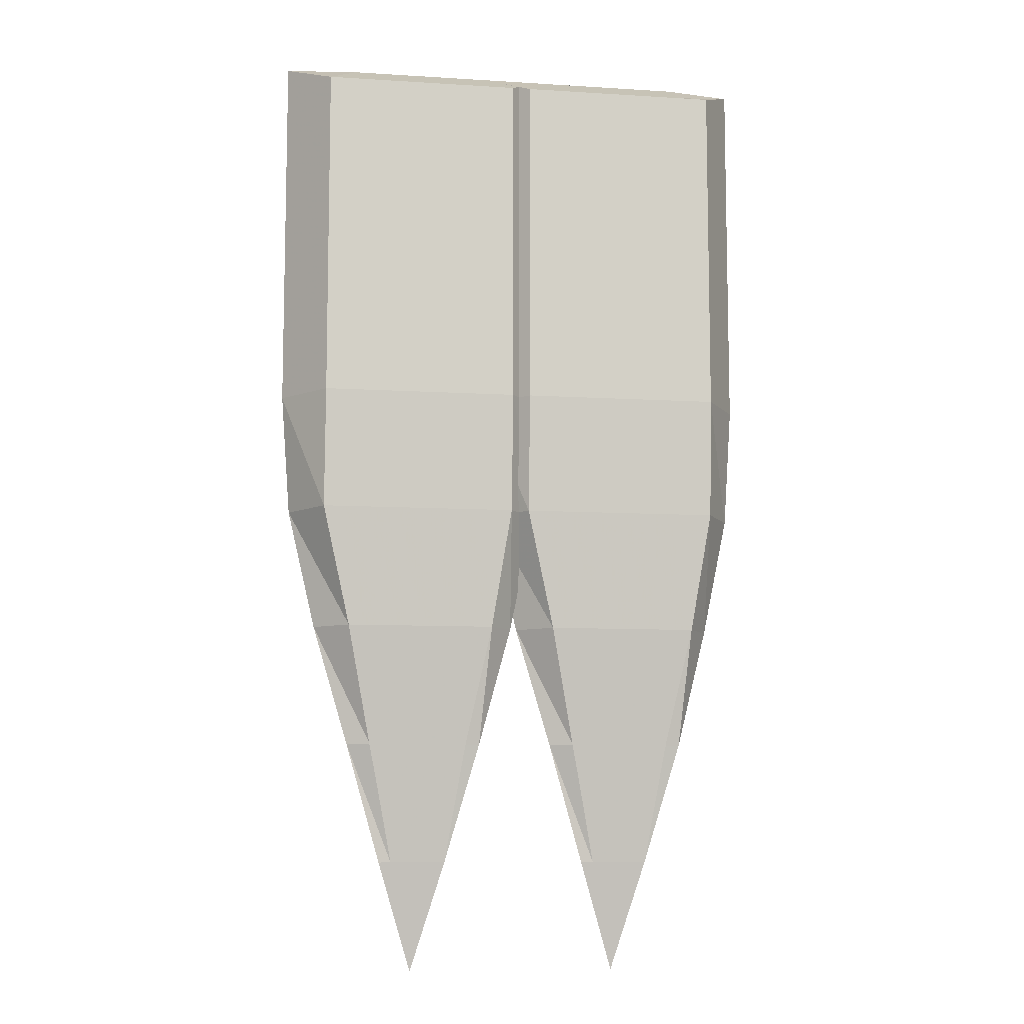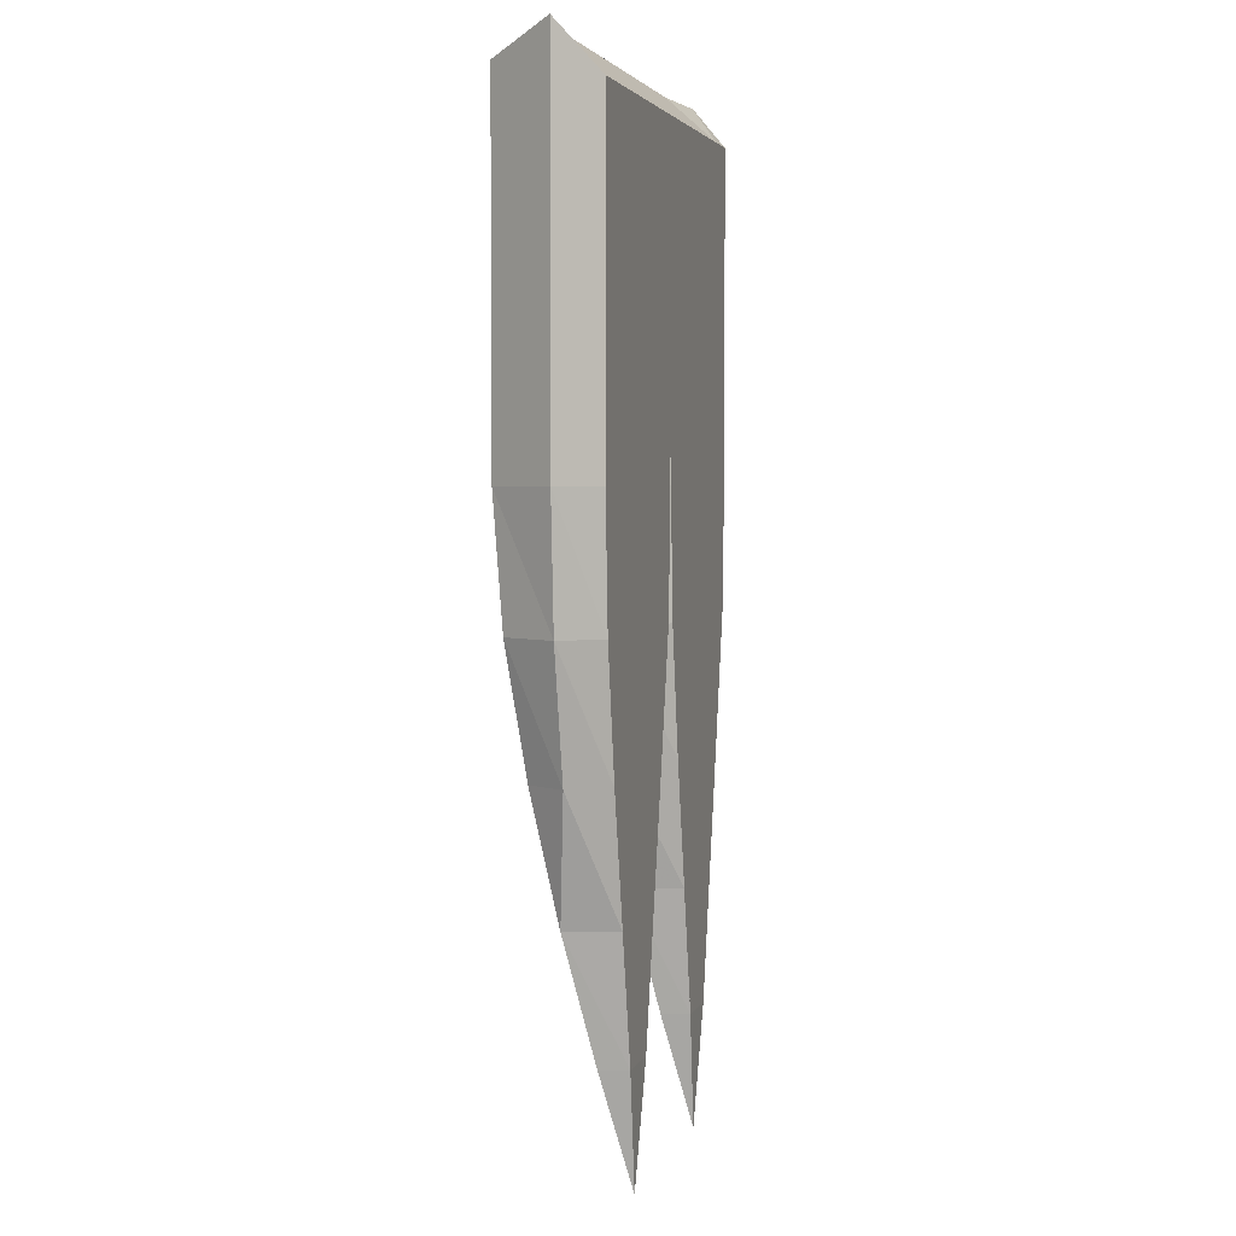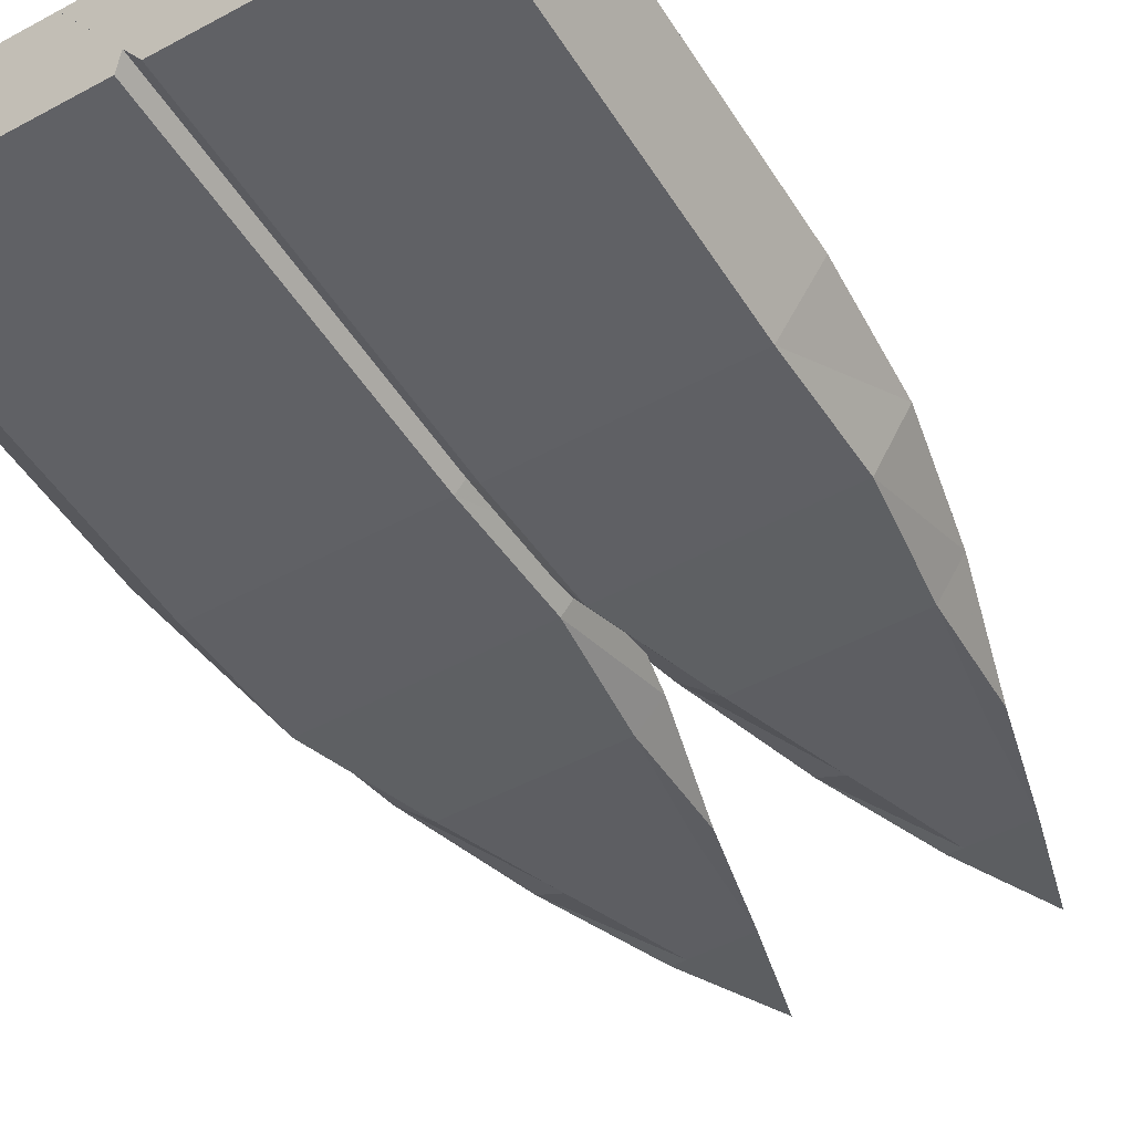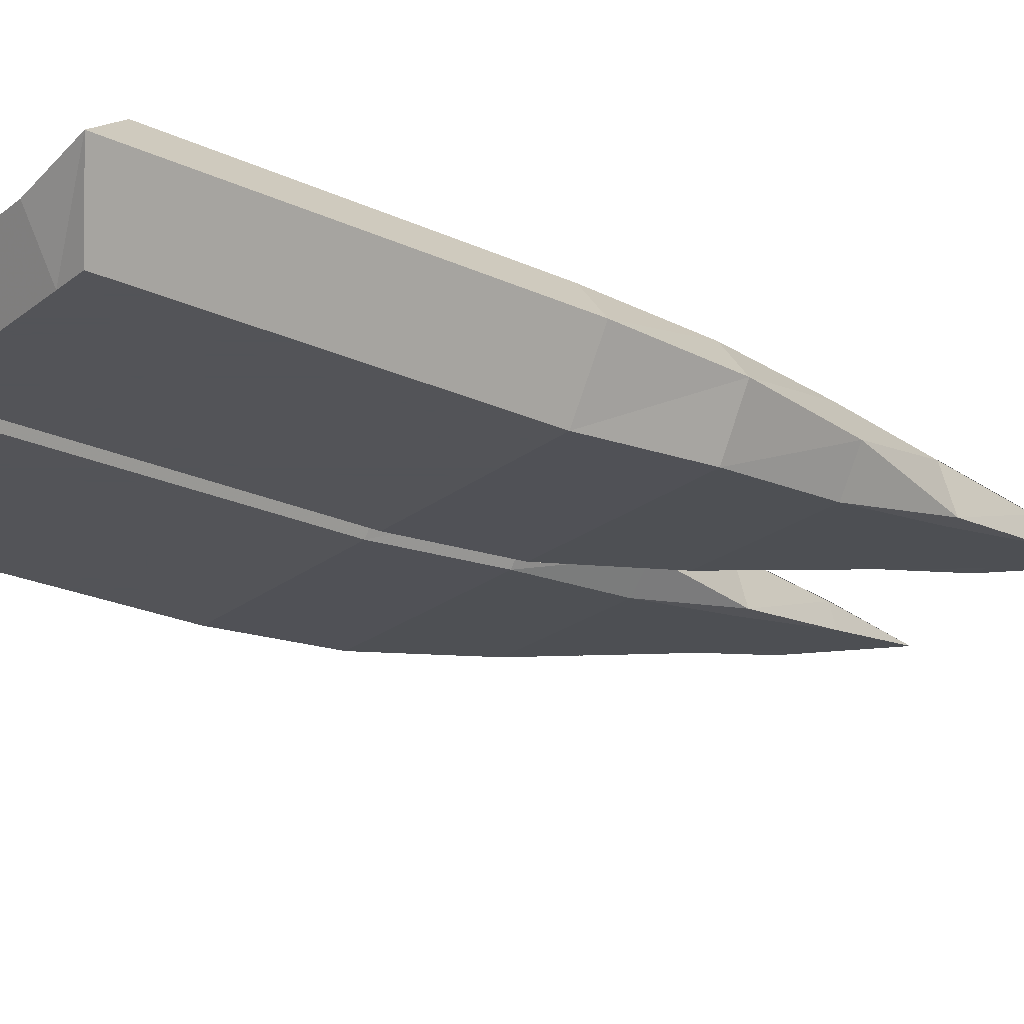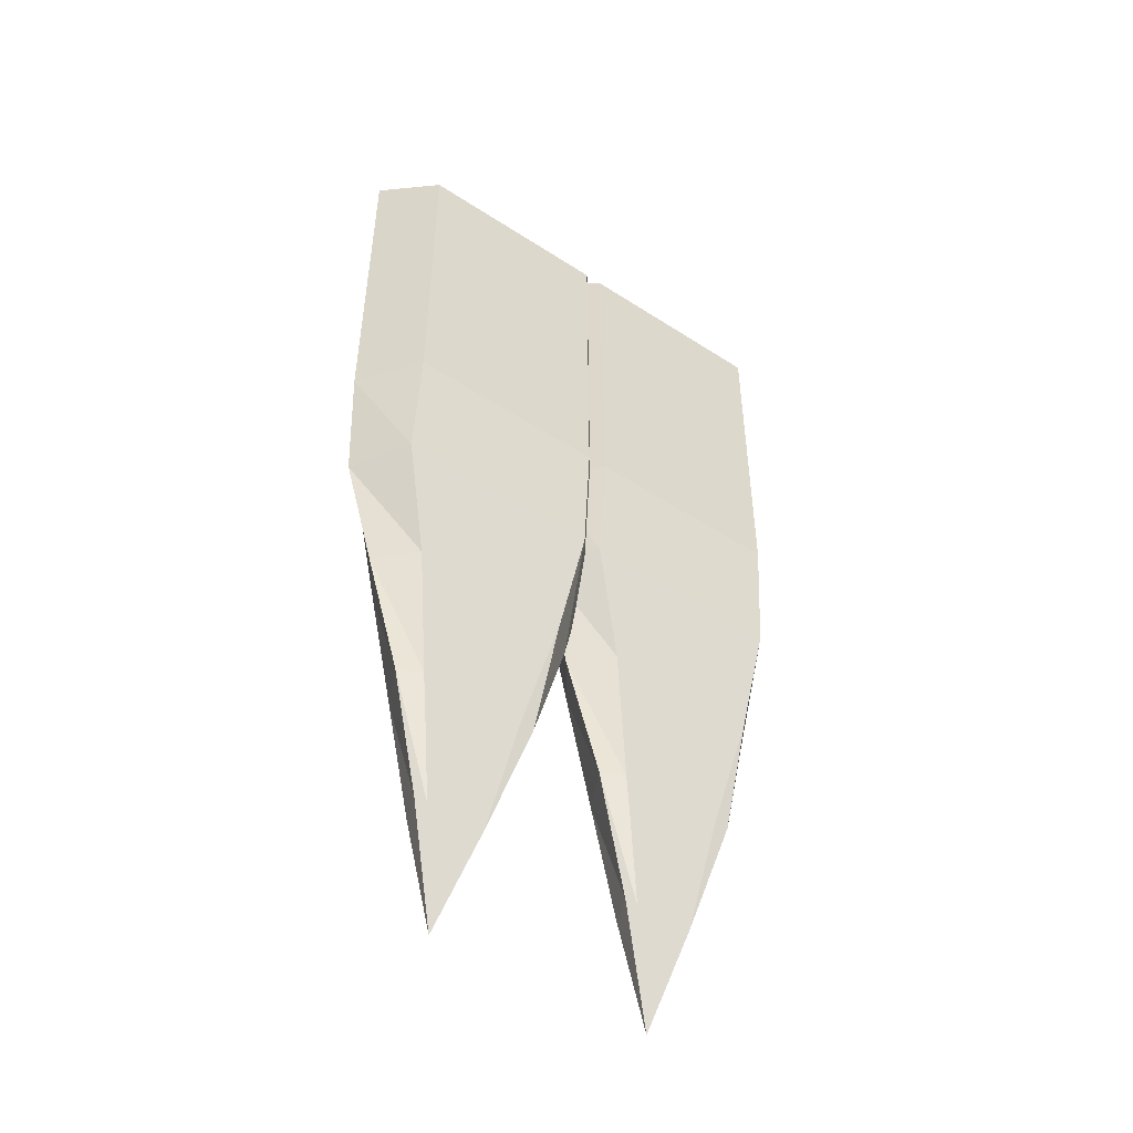
<metadata>
{"format":"obj","ext":"obj","renderer":"f3d","projection":"perspective","resolution":1024,"background":"white","views":[{"elev":-8.9,"azim":-9.5,"up":"+Z"},{"elev":3.4,"azim":105.2,"up":"+Z"},{"elev":-49.2,"azim":31.0,"up":"+Y"},{"elev":-23.4,"azim":52.2,"up":"+Y"},{"elev":-50.3,"azim":-35.5,"up":"+Z"}]}
</metadata>
<code>
v  -0.5955 -0.2119 1.338
v  -0.5055 -0.2119 1.338
v  -0.305 -0.2119 1.338
v  -0.1045 -0.2119 1.338
v  -0.01614 -0.2119 1.338
v  -0.5955 -0.2119 1.057
v  -0.5055 -0.2119 1.057
v  -0.305 -0.2119 1.057
v  -0.1045 -0.2119 1.057
v  -0.01614 -0.2119 1.057
v  -0.5955 -0.2119 0.6989
v  -0.5055 -0.2119 0.6989
v  -0.305 -0.2119 0.6989
v  -0.1045 -0.2119 0.6989
v  -0.01614 -0.2119 0.6989
v  -0.5955 -0.2119 0.3409
v  -0.5055 -0.2119 0.3409
v  -0.305 -0.2119 0.3409
v  -0.1045 -0.2119 0.3409
v  -0.01614 -0.2119 0.3409
v  -0.5955 -0.1846 -0.01713
v  -0.5055 -0.1846 -0.01713
v  -0.305 -0.1846 -0.01713
v  -0.1045 -0.1846 -0.01713
v  -0.01614 -0.1846 -0.01713
v  -0.5116 -0.141 -0.3751
v  -0.5055 -0.141 -0.3751
v  -0.305 -0.141 -0.3751
v  -0.1045 -0.141 -0.3751
v  -0.07058 -0.141 -0.3751
v  -0.4372 -0.07225 -0.7331
v  -0.4383 -0.07225 -0.7331
v  -0.305 -0.07225 -0.7331
v  -0.1414 -0.07225 -0.7331
v  -0.1422 -0.07225 -0.7331
v  -0.3627 -0.003508 -1.091
v  -0.3604 -0.003508 -1.091
v  -0.305 -0.003508 -1.091
v  -0.2211 -0.003508 -1.091
v  -0.2195 -0.003508 -1.091
v  -0.294 0.06523 -1.424
v  -0.294 0.06523 -1.424
v  -0.294 0.06523 -1.424
v  -0.294 0.06523 -1.424
v  -0.294 0.06523 -1.424
v  -0.6178 0.07454 1.287
v  -0.5055 0.07454 1.287
v  -0.305 0.07454 1.287
v  -0.1045 0.07454 1.287
v  0.008837 0.07454 1.287
v  -0.6178 0.07454 1.057
v  -0.5055 0.07454 1.057
v  -0.305 0.07454 1.057
v  -0.1045 0.07454 1.057
v  0.008837 0.07454 1.057
v  -0.6178 0.07454 0.6989
v  -0.5055 0.07454 0.6989
v  -0.305 0.07454 0.6989
v  -0.1045 0.07454 0.6989
v  0.008837 0.07454 0.6989
v  -0.6178 0.07454 0.3409
v  -0.5055 0.07454 0.3409
v  -0.305 0.07454 0.3409
v  -0.1045 0.07454 0.3409
v  0.008837 0.07454 0.3409
v  -0.6002 0.07454 -0.01713
v  -0.5055 0.07454 -0.01713
v  -0.305 0.07454 -0.01713
v  -0.1045 0.07454 -0.01713
v  -0.01139 0.07454 -0.01713
v  -0.526 0.07454 -0.3751
v  -0.5055 0.07454 -0.3751
v  -0.305 0.07454 -0.3751
v  -0.1045 0.07454 -0.3751
v  -0.07058 0.07454 -0.3751
v  -0.4486 0.07454 -0.7331
v  -0.4474 0.07454 -0.7331
v  -0.305 0.07454 -0.7331
v  -0.1441 0.07454 -0.7331
v  -0.145 0.07454 -0.7331
v  -0.3713 0.07454 -1.091
v  -0.3696 0.07454 -1.091
v  -0.305 0.07454 -1.091
v  -0.218 0.07454 -1.091
v  -0.2195 0.07454 -1.091
v  -0.294 0.06523 -1.424
v  -0.294 0.06523 -1.424
v  -0.294 0.06523 -1.424
v  -0.294 0.06523 -1.424
v  -0.294 0.06523 -1.424
v  -0.7207 -0.04344 1.415
v  -0.5055 -0.06866 1.415
v  -0.305 -0.06866 1.415
v  -0.1045 -0.06866 1.415
v  0.09596 -0.06866 1.415
v  0.09596 -0.06866 1.057
v  0.09596 -0.06866 0.6989
v  0.09596 -0.06866 0.3409
v  0.07247 -0.06866 -0.01713
v  -0.001839 -0.06866 -0.3751
v  -0.09922 -0.06866 -0.7331
v  -0.1966 -0.003508 -1.091
v  -0.294 0.06523 -1.424
v  -0.294 0.06523 -1.424
v  -0.294 0.06523 -1.424
v  -0.294 0.06523 -1.424
v  -0.294 0.06523 -1.424
v  -0.3999 -0.003508 -1.091
v  -0.5059 -0.04344 -0.7331
v  -0.6119 -0.04344 -0.3751
v  -0.6931 -0.01913 -0.01713
v  -0.7207 -0.04344 0.3409
v  -0.7207 -0.04344 0.6989
v  -0.7207 -0.04344 1.057
g (null)
f 1 6 7
f 7 2 1
f 2 7 8
f 8 3 2
f 3 8 9
f 9 4 3
f 4 9 10
f 10 5 4
f 6 11 12
f 12 7 6
f 7 12 13
f 13 8 7
f 8 13 14
f 14 9 8
f 9 14 15
f 15 10 9
f 11 16 17
f 17 12 11
f 12 17 18
f 18 13 12
f 13 18 19
f 19 14 13
f 14 19 20
f 20 15 14
f 16 21 22
f 22 17 16
f 17 22 23
f 23 18 17
f 18 23 24
f 24 19 18
f 19 24 25
f 25 20 19
f 21 26 27
f 27 22 21
f 22 27 28
f 28 23 22
f 23 28 29
f 29 24 23
f 24 29 30
f 30 25 24
f 26 31 32
f 32 27 26
f 27 32 33
f 33 28 27
f 28 33 34
f 34 29 28
f 29 34 35
f 35 30 29
f 31 36 37
f 37 32 31
f 32 37 38
f 38 33 32
f 33 38 39
f 39 34 33
f 34 39 40
f 40 35 34
f 36 41 42
f 42 37 36
f 37 42 43
f 43 38 37
f 38 43 44
f 44 39 38
f 39 44 45
f 45 40 39
f 46 47 52
f 52 51 46
f 47 48 53
f 53 52 47
f 48 49 54
f 54 53 48
f 49 50 55
f 55 54 49
f 51 52 57
f 57 56 51
f 52 53 58
f 58 57 52
f 53 54 59
f 59 58 53
f 54 55 60
f 60 59 54
f 56 57 62
f 62 61 56
f 57 58 63
f 63 62 57
f 58 59 64
f 64 63 58
f 59 60 65
f 65 64 59
f 61 62 67
f 67 66 61
f 62 63 68
f 68 67 62
f 63 64 69
f 69 68 63
f 64 65 70
f 70 69 64
f 66 67 72
f 72 71 66
f 67 68 73
f 73 72 67
f 68 69 74
f 74 73 68
f 69 70 75
f 75 74 69
f 71 72 77
f 77 76 71
f 72 73 78
f 78 77 72
f 73 74 79
f 79 78 73
f 74 75 80
f 80 79 74
f 76 77 82
f 82 81 76
f 77 78 83
f 83 82 77
f 78 79 84
f 84 83 78
f 79 80 85
f 85 84 79
f 81 82 87
f 87 86 81
f 82 83 88
f 88 87 82
f 83 84 89
f 89 88 83
f 84 85 90
f 90 89 84
f 1 2 92
f 92 91 1
f 2 3 93
f 93 92 2
f 3 4 94
f 94 93 3
f 4 5 95
f 95 94 4
f 91 92 47
f 47 46 91
f 92 93 48
f 48 47 92
f 93 94 49
f 49 48 93
f 94 95 50
f 50 49 94
f 5 10 96
f 96 95 5
f 10 15 97
f 97 96 10
f 15 20 98
f 98 97 15
f 20 25 99
f 99 98 20
f 25 30 100
f 100 99 25
f 30 35 101
f 101 100 30
f 35 40 102
f 102 101 35
f 40 45 103
f 103 102 40
f 95 96 55
f 55 50 95
f 96 97 60
f 60 55 96
f 97 98 65
f 65 60 97
f 98 99 70
f 70 65 98
f 99 100 75
f 75 70 99
f 100 101 80
f 80 75 100
f 101 102 85
f 85 80 101
f 102 103 90
f 90 85 102
f 45 44 104
f 104 103 45
f 44 43 105
f 105 104 44
f 43 42 106
f 106 105 43
f 42 41 107
f 107 106 42
f 103 104 89
f 89 90 103
f 104 105 88
f 88 89 104
f 105 106 87
f 87 88 105
f 106 107 86
f 86 87 106
f 41 36 108
f 108 107 41
f 36 31 109
f 109 108 36
f 31 26 110
f 110 109 31
f 26 21 111
f 111 110 26
f 21 16 112
f 112 111 21
f 16 11 113
f 113 112 16
f 11 6 114
f 114 113 11
f 6 1 91
f 91 114 6
f 107 108 81
f 81 86 107
f 108 109 76
f 76 81 108
f 109 110 71
f 71 76 109
f 110 111 66
f 66 71 110
f 111 112 61
f 61 66 111
f 112 113 56
f 56 61 112
f 113 114 51
f 51 56 113
f 114 91 46
f 46 51 114
g
v  0.03694 -0.2119 1.338
v  0.127 -0.2119 1.338
v  0.3275 -0.2119 1.338
v  0.528 -0.2119 1.338
v  0.6164 -0.2119 1.338
v  0.03694 -0.2119 1.057
v  0.127 -0.2119 1.057
v  0.3275 -0.2119 1.057
v  0.528 -0.2119 1.057
v  0.6164 -0.2119 1.057
v  0.03694 -0.2119 0.6989
v  0.127 -0.2119 0.6989
v  0.3275 -0.2119 0.6989
v  0.528 -0.2119 0.6989
v  0.6164 -0.2119 0.6989
v  0.03694 -0.2119 0.3409
v  0.127 -0.2119 0.3409
v  0.3275 -0.2119 0.3409
v  0.528 -0.2119 0.3409
v  0.6164 -0.2119 0.3409
v  0.03694 -0.1846 -0.01713
v  0.127 -0.1846 -0.01713
v  0.3275 -0.1846 -0.01713
v  0.528 -0.1846 -0.01713
v  0.6164 -0.1846 -0.01713
v  0.1209 -0.141 -0.3751
v  0.127 -0.141 -0.3751
v  0.3275 -0.141 -0.3751
v  0.528 -0.141 -0.3751
v  0.5619 -0.141 -0.3751
v  0.1953 -0.07225 -0.7331
v  0.1942 -0.07225 -0.7331
v  0.3275 -0.07225 -0.7331
v  0.4911 -0.07225 -0.7331
v  0.4903 -0.07225 -0.7331
v  0.2698 -0.003508 -1.091
v  0.2721 -0.003508 -1.091
v  0.3275 -0.003508 -1.091
v  0.4114 -0.003508 -1.091
v  0.413 -0.003508 -1.091
v  0.3385 0.06523 -1.424
v  0.3385 0.06523 -1.424
v  0.3385 0.06523 -1.424
v  0.3385 0.06523 -1.424
v  0.3385 0.06523 -1.424
v  0.01465 0.07454 1.287
v  0.127 0.07454 1.287
v  0.3275 0.07454 1.287
v  0.528 0.07454 1.287
v  0.6413 0.07454 1.287
v  0.01465 0.07454 1.057
v  0.127 0.07454 1.057
v  0.3275 0.07454 1.057
v  0.528 0.07454 1.057
v  0.6413 0.07454 1.057
v  0.01465 0.07454 0.6989
v  0.127 0.07454 0.6989
v  0.3275 0.07454 0.6989
v  0.528 0.07454 0.6989
v  0.6413 0.07454 0.6989
v  0.01465 0.07454 0.3409
v  0.127 0.07454 0.3409
v  0.3275 0.07454 0.3409
v  0.528 0.07454 0.3409
v  0.6413 0.07454 0.3409
v  0.03229 0.07454 -0.01713
v  0.127 0.07454 -0.01713
v  0.3275 0.07454 -0.01713
v  0.528 0.07454 -0.01713
v  0.6211 0.07454 -0.01713
v  0.1065 0.07454 -0.3751
v  0.127 0.07454 -0.3751
v  0.3275 0.07454 -0.3751
v  0.528 0.07454 -0.3751
v  0.5619 0.07454 -0.3751
v  0.1839 0.07454 -0.7331
v  0.1851 0.07454 -0.7331
v  0.3275 0.07454 -0.7331
v  0.4884 0.07454 -0.7331
v  0.4874 0.07454 -0.7331
v  0.2612 0.07454 -1.091
v  0.2629 0.07454 -1.091
v  0.3275 0.07454 -1.091
v  0.4145 0.07454 -1.091
v  0.413 0.07454 -1.091
v  0.3385 0.06523 -1.424
v  0.3385 0.06523 -1.424
v  0.3385 0.06523 -1.424
v  0.3385 0.06523 -1.424
v  0.3385 0.06523 -1.424
v  -0.08826 -0.06933 1.415
v  0.127 -0.06866 1.415
v  0.3275 -0.06866 1.415
v  0.528 -0.06866 1.415
v  0.7285 -0.03251 1.415
v  0.7285 -0.03251 1.057
v  0.7285 -0.03251 0.6989
v  0.7285 -0.03251 0.3409
v  0.705 -0.03251 -0.01713
v  0.6307 -0.03251 -0.3751
v  0.5333 -0.06866 -0.7331
v  0.4359 -0.003508 -1.091
v  0.3385 0.06523 -1.424
v  0.3385 0.06523 -1.424
v  0.3385 0.06523 -1.424
v  0.3385 0.06523 -1.424
v  0.3385 0.06523 -1.424
v  0.2325 -0.003508 -1.091
v  0.1266 -0.04344 -0.7331
v  0.02061 -0.04344 -0.3751
v  -0.06062 -0.04502 -0.01713
v  -0.08826 -0.06933 0.3409
v  -0.08826 -0.06933 0.6989
v  -0.08826 -0.06933 1.057
g (null)
f 115 120 121
f 121 116 115
f 116 121 122
f 122 117 116
f 117 122 123
f 123 118 117
f 118 123 124
f 124 119 118
f 120 125 126
f 126 121 120
f 121 126 127
f 127 122 121
f 122 127 128
f 128 123 122
f 123 128 129
f 129 124 123
f 125 130 131
f 131 126 125
f 126 131 132
f 132 127 126
f 127 132 133
f 133 128 127
f 128 133 134
f 134 129 128
f 130 135 136
f 136 131 130
f 131 136 137
f 137 132 131
f 132 137 138
f 138 133 132
f 133 138 139
f 139 134 133
f 135 140 141
f 141 136 135
f 136 141 142
f 142 137 136
f 137 142 143
f 143 138 137
f 138 143 144
f 144 139 138
f 140 145 146
f 146 141 140
f 141 146 147
f 147 142 141
f 142 147 148
f 148 143 142
f 143 148 149
f 149 144 143
f 145 150 151
f 151 146 145
f 146 151 152
f 152 147 146
f 147 152 153
f 153 148 147
f 148 153 154
f 154 149 148
f 150 155 156
f 156 151 150
f 151 156 157
f 157 152 151
f 152 157 158
f 158 153 152
f 153 158 159
f 159 154 153
f 160 161 166
f 166 165 160
f 161 162 167
f 167 166 161
f 162 163 168
f 168 167 162
f 163 164 169
f 169 168 163
f 165 166 171
f 171 170 165
f 166 167 172
f 172 171 166
f 167 168 173
f 173 172 167
f 168 169 174
f 174 173 168
f 170 171 176
f 176 175 170
f 171 172 177
f 177 176 171
f 172 173 178
f 178 177 172
f 173 174 179
f 179 178 173
f 175 176 181
f 181 180 175
f 176 177 182
f 182 181 176
f 177 178 183
f 183 182 177
f 178 179 184
f 184 183 178
f 180 181 186
f 186 185 180
f 181 182 187
f 187 186 181
f 182 183 188
f 188 187 182
f 183 184 189
f 189 188 183
f 185 186 191
f 191 190 185
f 186 187 192
f 192 191 186
f 187 188 193
f 193 192 187
f 188 189 194
f 194 193 188
f 190 191 196
f 196 195 190
f 191 192 197
f 197 196 191
f 192 193 198
f 198 197 192
f 193 194 199
f 199 198 193
f 195 196 201
f 201 200 195
f 196 197 202
f 202 201 196
f 197 198 203
f 203 202 197
f 198 199 204
f 204 203 198
f 115 116 206
f 206 205 115
f 116 117 207
f 207 206 116
f 117 118 208
f 208 207 117
f 118 119 209
f 209 208 118
f 205 206 161
f 161 160 205
f 206 207 162
f 162 161 206
f 207 208 163
f 163 162 207
f 208 209 164
f 164 163 208
f 119 124 210
f 210 209 119
f 124 129 211
f 211 210 124
f 129 134 212
f 212 211 129
f 134 139 213
f 213 212 134
f 139 144 214
f 214 213 139
f 144 149 215
f 215 214 144
f 149 154 216
f 216 215 149
f 154 159 217
f 217 216 154
f 209 210 169
f 169 164 209
f 210 211 174
f 174 169 210
f 211 212 179
f 179 174 211
f 212 213 184
f 184 179 212
f 213 214 189
f 189 184 213
f 214 215 194
f 194 189 214
f 215 216 199
f 199 194 215
f 216 217 204
f 204 199 216
f 159 158 218
f 218 217 159
f 158 157 219
f 219 218 158
f 157 156 220
f 220 219 157
f 156 155 221
f 221 220 156
f 217 218 203
f 203 204 217
f 218 219 202
f 202 203 218
f 219 220 201
f 201 202 219
f 220 221 200
f 200 201 220
f 155 150 222
f 222 221 155
f 150 145 223
f 223 222 150
f 145 140 224
f 224 223 145
f 140 135 225
f 225 224 140
f 135 130 226
f 226 225 135
f 130 125 227
f 227 226 130
f 125 120 228
f 228 227 125
f 120 115 205
f 205 228 120
f 221 222 195
f 195 200 221
f 222 223 190
f 190 195 222
f 223 224 185
f 185 190 223
f 224 225 180
f 180 185 224
f 225 226 175
f 175 180 225
f 226 227 170
f 170 175 226
f 227 228 165
f 165 170 227
f 228 205 160
f 160 165 228
g

</code>
